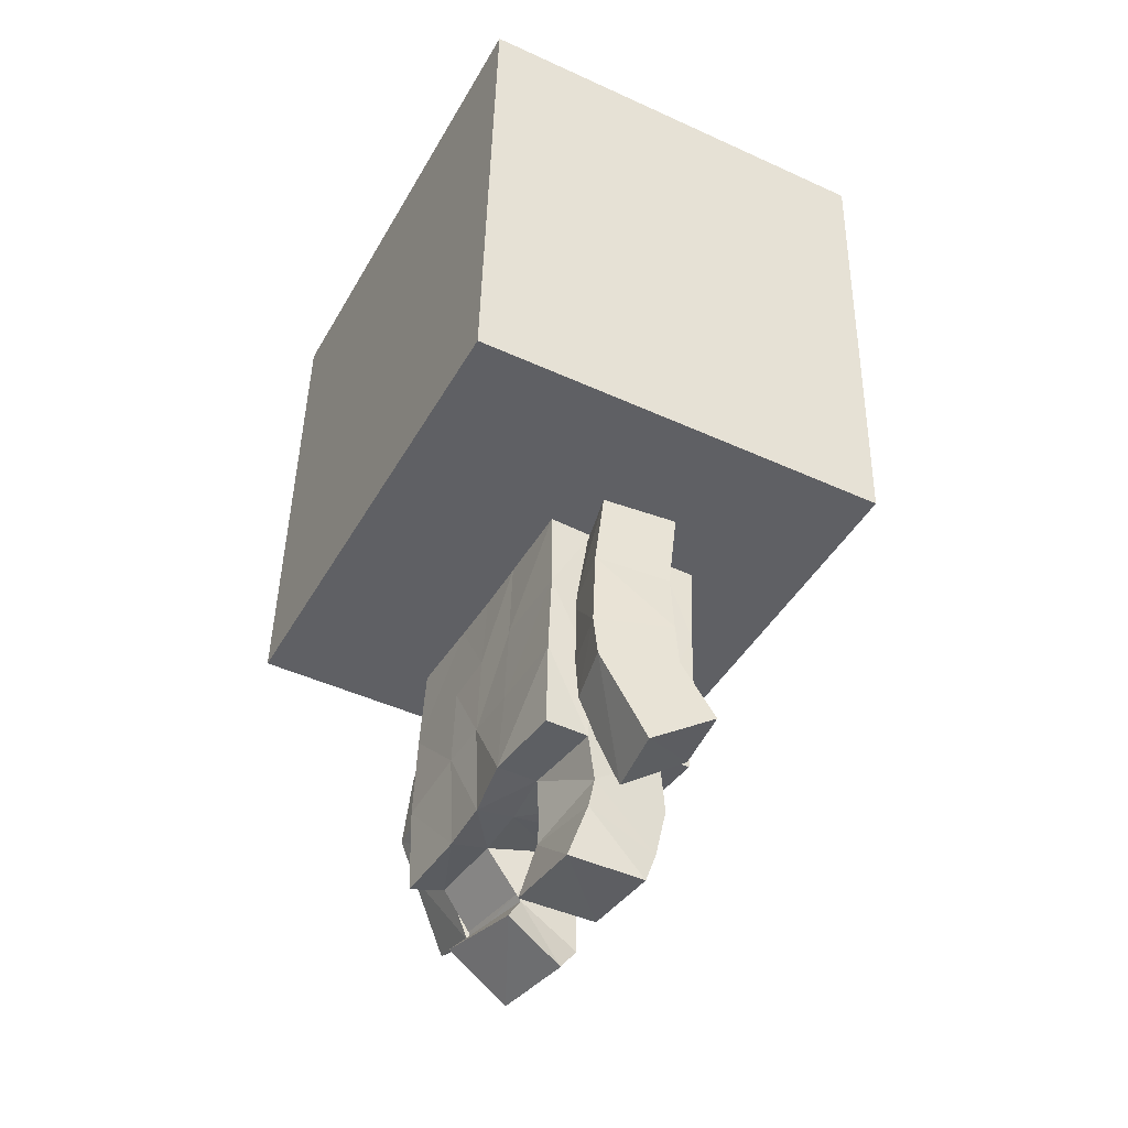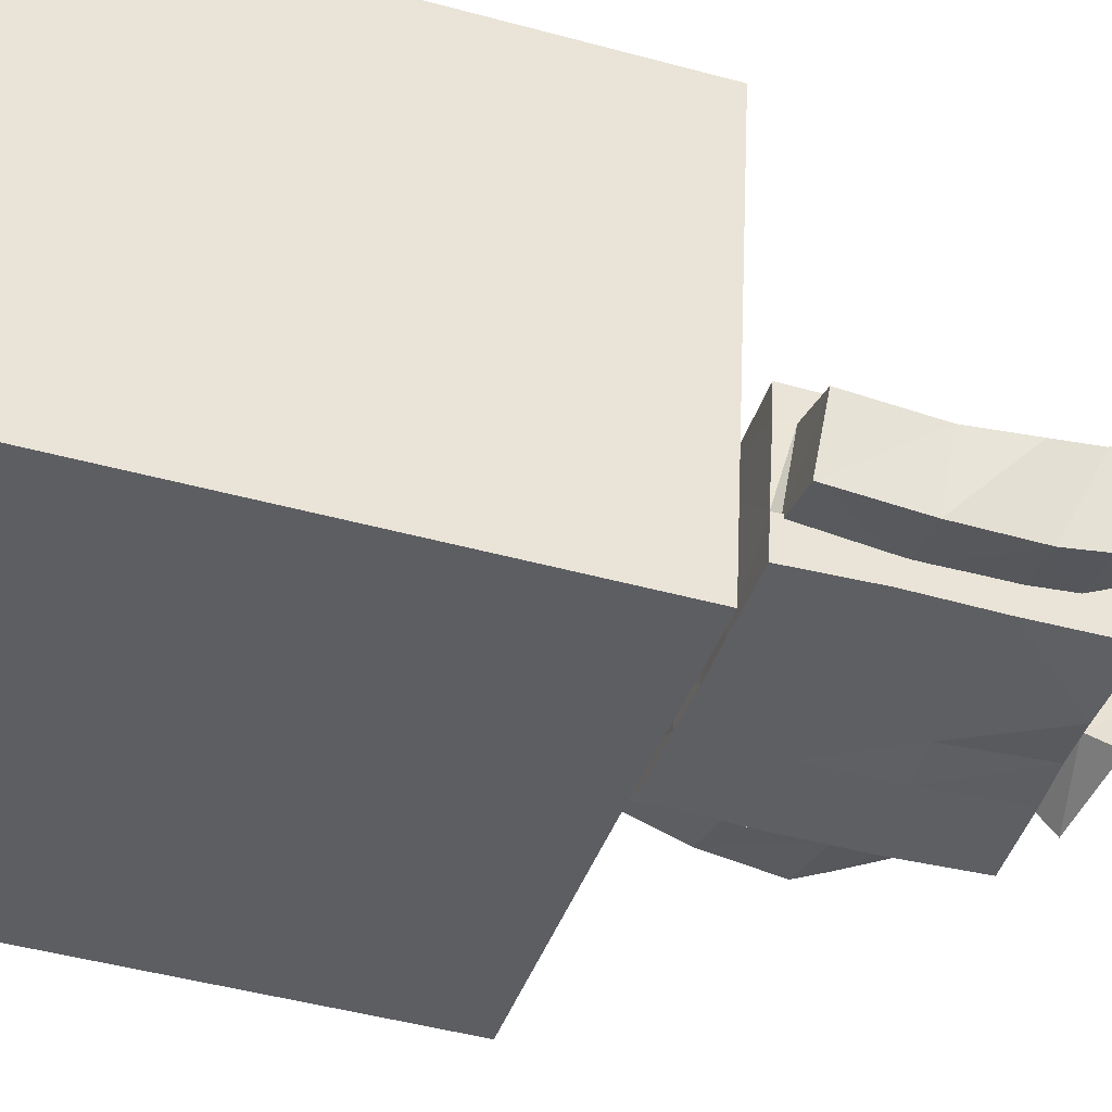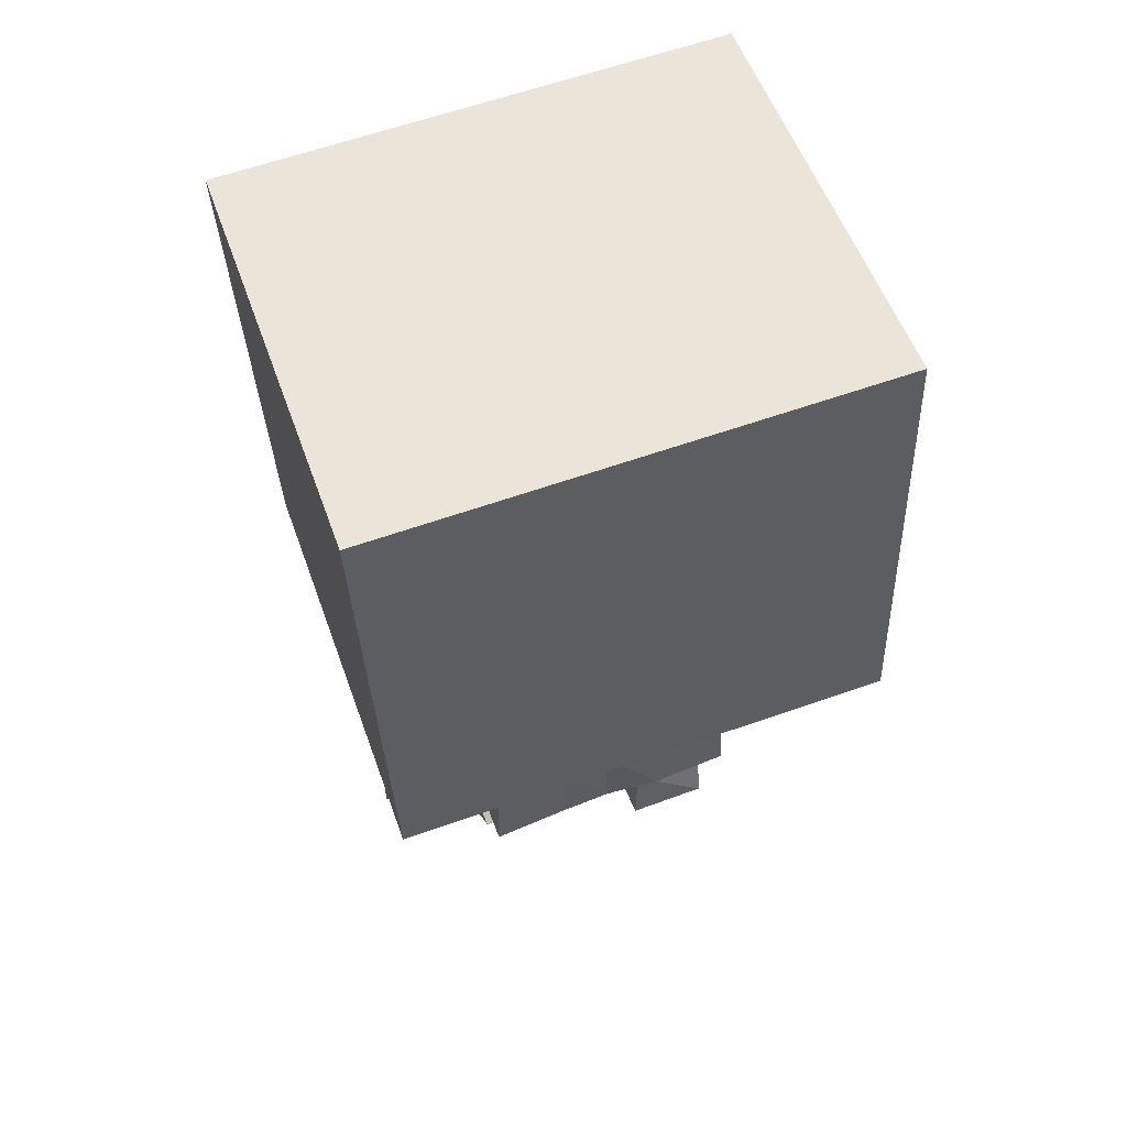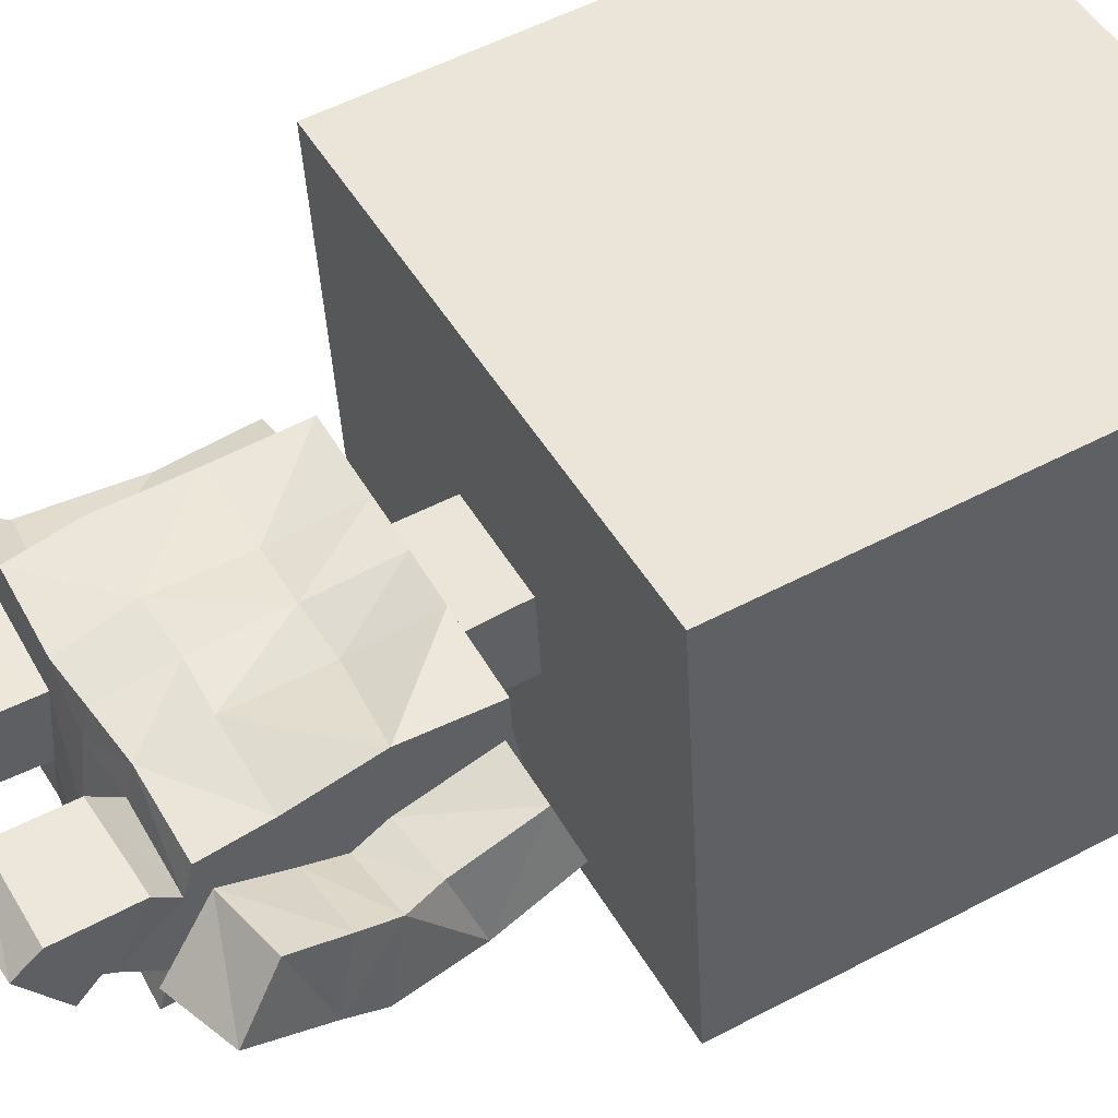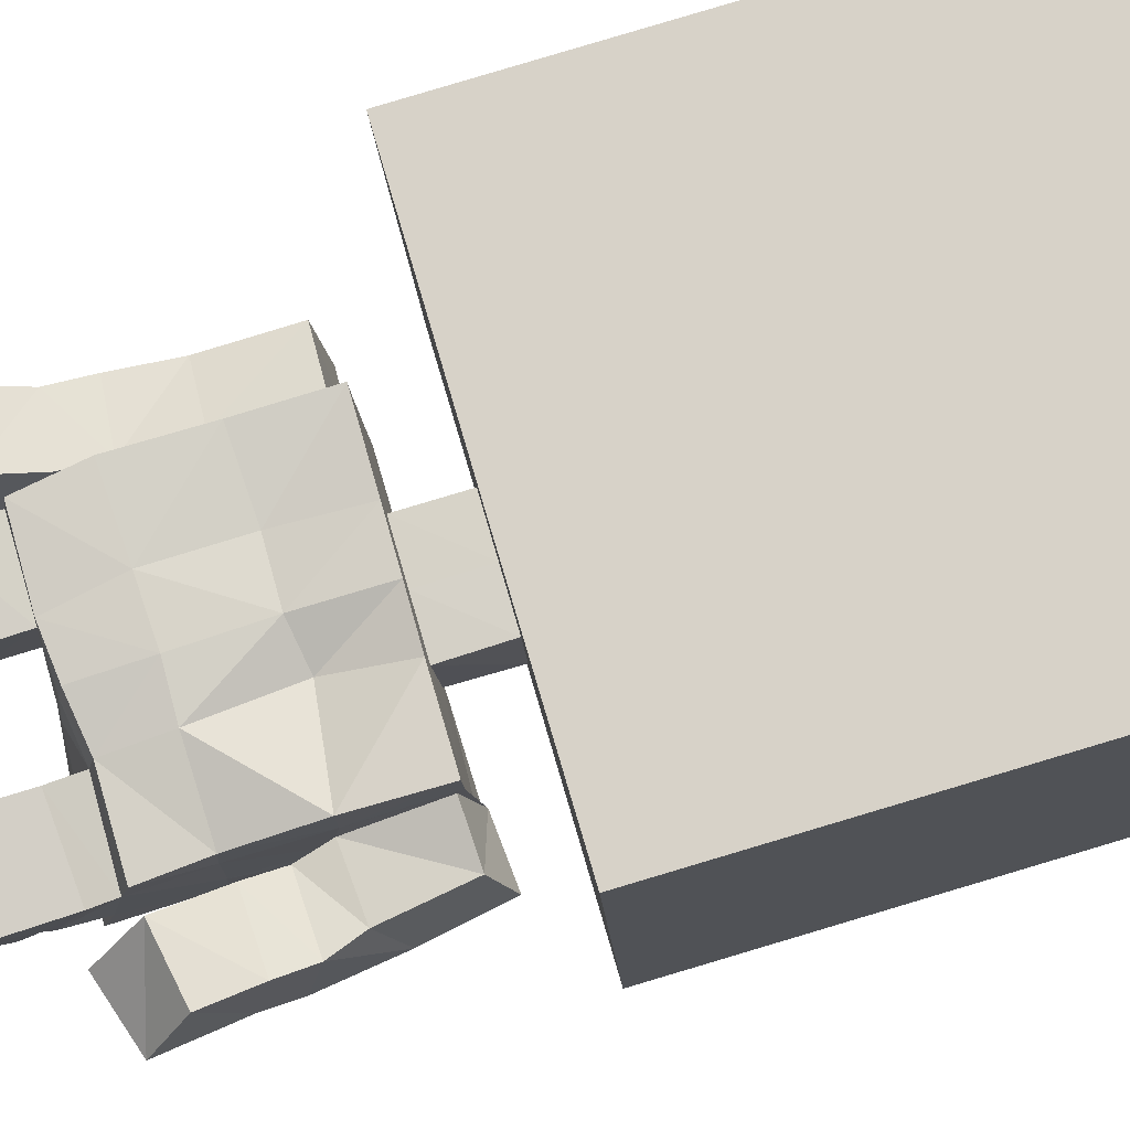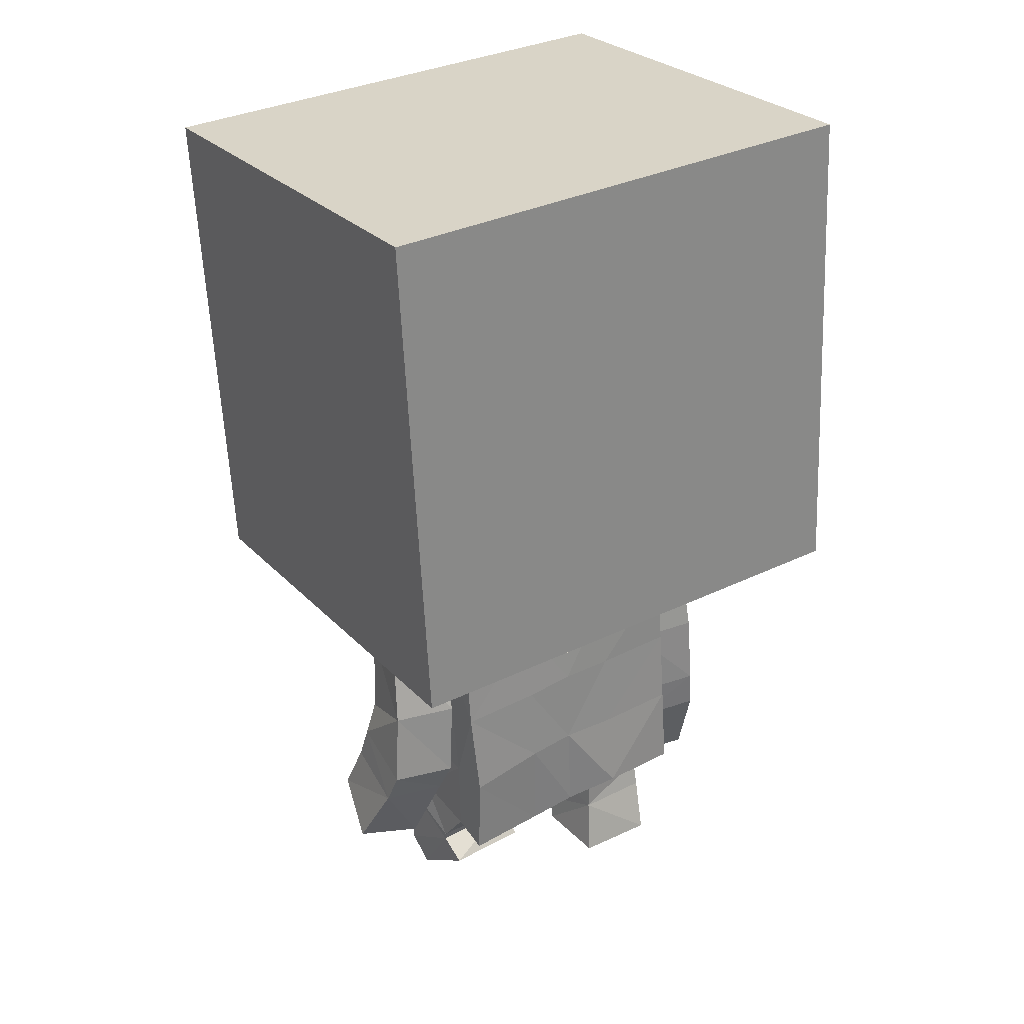
<metadata>
{"format":"obj","ext":"obj","renderer":"f3d","projection":"perspective","resolution":1024,"background":"white","views":[{"elev":-41.5,"azim":-119.7,"up":"+Y"},{"elev":-40.2,"azim":-108.4,"up":"+Z"},{"elev":57.2,"azim":158.4,"up":"+Y"},{"elev":50.0,"azim":59.4,"up":"+Z"},{"elev":77.1,"azim":72.0,"up":"+Z"},{"elev":30.3,"azim":144.4,"up":"+Y"}]}
</metadata>
<code>
o Cube
v 1.083 -1.003 -0.9001
v 1.019 -1.07 0.8363
v 1.139 0.9943 -0.8219
v 1.075 0.9281 0.9145
v 0.2465 -1.007 -0.2115
v 0.2349 -1.019 0.1035
v 0.2358 -1.243 -0.2255
v 0.2304 -1.264 0.08521
v 0.5625 -1.282 0.2165
v 0.5695 -1.237 -0.3887
v 0.2323 -1.274 0.2238
v 0.2434 -1.234 -0.3904
v 0.5655 -1.277 0.08433
v 0.5698 -1.257 -0.2169
v 0.2073 -2.254 -0.2741
v 0.2005 -2.185 -0.000554
v 0.5493 -2.166 0.1234
v 0.5369 -2.3 -0.4325
v 0.2038 -2.157 0.1233
v 0.2099 -2.283 -0.4235
v 0.5462 -2.198 0.001771
v 0.5396 -2.253 -0.284
v 0.5385 -1.926 0.1373
v 0.5418 -1.935 0.006898
v 0.5361 -1.953 -0.4414
v 0.2182 -1.901 -0.4354
v 0.204 -1.923 0.1687
v 0.5409 -1.939 -0.2774
v 0.5593 -1.613 0.06908
v 0.5626 -1.585 -0.4142
v 0.1763 -1.559 0.1291
v 0.5583 -1.594 -0.2481
v 0.5515 -1.614 0.2243
v 0.2282 -1.573 -0.418
v 0.7832 -1.295 0.03214
v 0.8316 -1.214 -0.2081
v 0.8192 -1.617 -0.008476
v 0.8693 -1.524 -0.2849
v 0.5647 -1.298 0.0543
v 0.56 -1.63 -0.0475
v 0.5825 -1.227 -0.2244
v 0.6096 -1.539 -0.3319
v 0.8645 -1.754 -0.004566
v 0.8992 -1.827 -0.3093
v 0.5895 -1.762 -0.07171
v 0.6358 -1.852 -0.3512
v 0.8745 -1.898 0.04283
v 0.9089 -1.97 -0.2422
v 0.5971 -1.905 -0.01683
v 0.6478 -1.995 -0.2768
v 0.9018 -2.105 0.1337
v 0.9572 -2.263 -0.07918
v 0.6275 -2.149 0.1077
v 0.6835 -2.342 -0.107
v 0.1637 -2.548 -0.2031
v 0.1841 -2.686 0.0271
v 0.5541 -2.669 -0.001098
v 0.5333 -2.512 -0.2562
v 0.5501 -2.399 -0.1685
v 0.5661 -2.288 0.09703
v 0.2291 -2.303 0.1211
v 0.2101 -2.413 -0.1471
v 0.5442 -2.436 -0.1569
v 0.2236 -2.574 0.1163
v 0.5661 -2.574 0.09225
v 0.2061 -2.441 -0.1302
v -0.9552 -0.9427 -0.9732
v -1.02 -1.009 0.763
v 0.03727 -1 -0.2189
v -0.8985 1.055 -0.8951
v -0.9628 0.9888 0.8414
v 0.06374 -0.9719 -0.9365
v 4.8e-05 -1.04 0.7996
v 0.1205 1.025 -0.8585
v 0.0562 0.9584 0.8779
v 0.02562 -1.012 0.09604
v -0.1721 -0.994 -0.2262
v -0.1837 -1.006 0.08861
v 0.02664 -1.24 -0.2272
v 0.02146 -1.257 0.08457
v -0.1862 -1.233 -0.2306
v -0.1901 -1.251 0.08148
v 0.01946 -1.266 0.223
v -0.5269 -1.247 0.2098
v 0.02934 -1.233 -0.3939
v -0.5101 -1.217 -0.4077
v -0.196 -1.258 0.2184
v -0.1858 -1.225 -0.3983
v -0.5224 -1.242 0.07361
v -0.5099 -1.226 -0.2351
v -0.000579 -2.24 -0.2763
v 0.000447 -2.205 0.02347
v -0.2183 -2.223 -0.3006
v -0.1997 -2.208 0.005284
v 0.000357 -2.18 0.1455
v -0.5183 -2.182 0.1627
v 0.000888 -2.26 -0.4288
v -0.5596 -2.232 -0.4542
v -0.1924 -2.196 0.1396
v -0.2267 -2.227 -0.4678
v -0.5254 -2.199 0.02988
v -0.5533 -2.232 -0.2814
v -0.5506 -1.927 0.1752
v -0.5489 -1.911 0.03713
v -0.5432 -1.876 -0.4392
v -0.209 -1.888 -0.4366
v 0.006654 -1.913 0.1816
v -0.2313 -1.919 0.1691
v -0.5449 -1.886 -0.2684
v 0.02093 -1.883 -0.4314
v -0.5332 -1.574 0.05087
v -0.532 -1.547 -0.4192
v 0.00472 -1.584 0.1877
v -0.2285 -1.575 0.1621
v -0.5287 -1.557 -0.2481
v -0.5368 -1.582 0.1895
v -0.199 -1.556 -0.4174
v 0.02081 -1.553 -0.4186
v -0.794 -1.288 -0.03231
v -0.7316 -1.252 -0.3095
v -0.8131 -1.621 -0.08282
v -0.7552 -1.582 -0.3634
v -0.5452 -1.301 0.05721
v -0.5731 -1.634 0.001516
v -0.4883 -1.264 -0.2449
v -0.4888 -1.602 -0.3039
v -0.8409 -1.861 -0.08606
v -0.7668 -1.891 -0.3825
v -0.5807 -1.887 -0.02112
v -0.5106 -1.911 -0.3187
v -0.8521 -2.027 -0.08004
v -0.7831 -2.052 -0.3741
v -0.5963 -2.052 -0.0168
v -0.5267 -2.072 -0.3113
v -0.8971 -2.264 0.0356
v -0.8551 -2.416 -0.219
v -0.6265 -2.26 0.08194
v -0.5782 -2.42 -0.17
v -0.1842 -2.719 -0.3517
v -0.186 -2.72 -0.03984
v -0.5262 -2.74 -0.04207
v -0.5189 -2.733 -0.3474
v -0.5365 -2.396 -0.2462
v -0.5149 -2.415 0.05577
v -0.1936 -2.417 0.01972
v -0.2189 -2.399 -0.2917
v -0.538 -2.517 -0.274
v -0.1918 -2.616 -0.01252
v -0.5197 -2.62 0.005426
v -0.2163 -2.498 -0.2964
f 5 2 6
f 3 2 1
f 69 7 79
f 3 72 74
f 2 75 73
f 75 3 74
f 26 97 20
f 6 80 8
f 5 8 7
f 24 17 23
f 28 21 24
f 25 22 28
f 25 20 18
f 23 19 27
f 16 91 15
f 22 20 15
f 15 97 91
f 19 92 95
f 19 21 16
f 63 57 65
f 107 19 95
f 113 27 107
f 33 27 31
f 30 26 25
f 30 28 32
f 32 24 29
f 29 23 33
f 34 110 26
f 12 118 34
f 9 29 33
f 40 35 37
f 14 30 32
f 12 30 10
f 11 33 31
f 83 31 113
f 35 38 37
f 41 35 39
f 42 36 41
f 37 45 40
f 32 40 42
f 14 42 41
f 13 41 39
f 29 39 40
f 43 49 45
f 38 46 44
f 38 43 37
f 42 45 46
f 50 53 54
f 43 48 47
f 45 50 46
f 44 50 48
f 53 52 54
f 48 54 52
f 47 53 49
f 48 51 47
f 57 55 56
f 66 56 55
f 66 58 63
f 64 57 56
f 21 61 16
f 15 59 22
f 16 62 15
f 21 59 60
f 61 65 64
f 62 63 59
f 61 66 62
f 60 63 65
f 8 13 7
f 77 68 67
f 70 68 71
f 79 77 69
f 70 72 67
f 68 75 71
f 75 70 71
f 100 110 106
f 82 76 78
f 81 78 77
f 96 104 103
f 101 109 104
f 102 105 109
f 105 100 106
f 108 96 103
f 91 94 93
f 93 98 102
f 97 93 91
f 92 99 95
f 99 101 96
f 141 147 149
f 107 99 108
f 113 108 114
f 108 116 114
f 112 106 117
f 109 112 115
f 111 109 115
f 116 104 111
f 117 110 118
f 88 118 85
f 116 89 84
f 124 119 123
f 90 112 86
f 86 117 88
f 114 84 87
f 113 87 83
f 121 120 119
f 119 125 123
f 120 126 125
f 129 121 124
f 115 124 111
f 125 115 90
f 123 90 89
f 111 123 89
f 129 131 127
f 128 126 122
f 127 122 121
f 126 129 124
f 138 133 134
f 131 128 127
f 130 133 129
f 128 134 130
f 136 137 138
f 132 138 134
f 137 131 133
f 131 136 132
f 140 142 141
f 150 140 148
f 142 150 147
f 140 149 148
f 94 144 101
f 143 93 102
f 146 94 93
f 101 143 102
f 145 149 144
f 143 150 146
f 150 145 146
f 149 143 144
f 89 87 82
f 5 69 72
f 72 1 5
f 2 73 6
f 73 76 6
f 5 1 2
f 3 4 2
f 69 5 7
f 3 1 72
f 2 4 75
f 75 4 3
f 26 110 97
f 6 76 80
f 5 6 8
f 24 21 17
f 28 22 21
f 25 18 22
f 25 26 20
f 23 17 19
f 16 92 91
f 22 18 20
f 15 20 97
f 19 16 92
f 19 17 21
f 63 58 57
f 107 27 19
f 113 31 27
f 33 23 27
f 30 34 26
f 30 25 28
f 32 28 24
f 29 24 23
f 34 118 110
f 12 85 118
f 9 13 29
f 40 39 35
f 14 10 30
f 12 34 30
f 11 9 33
f 83 11 31
f 35 36 38
f 41 36 35
f 42 38 36
f 37 43 45
f 32 29 40
f 14 32 42
f 13 14 41
f 29 13 39
f 43 47 49
f 38 42 46
f 38 44 43
f 42 40 45
f 50 49 53
f 43 44 48
f 45 49 50
f 44 46 50
f 53 51 52
f 48 50 54
f 47 51 53
f 48 52 51
f 57 58 55
f 66 64 56
f 66 55 58
f 64 65 57
f 21 60 61
f 15 62 59
f 16 61 62
f 21 22 59
f 61 60 65
f 62 66 63
f 61 64 66
f 60 59 63
f 85 79 7
f 8 80 83
f 12 85 7
f 8 83 11
f 12 7 14
f 14 10 12
f 9 13 8
f 8 11 9
f 14 7 13
f 78 76 73
f 73 68 78
f 67 72 77
f 72 69 77
f 78 68 77
f 70 67 68
f 79 81 77
f 70 74 72
f 68 73 75
f 75 74 70
f 100 97 110
f 82 80 76
f 81 82 78
f 96 101 104
f 101 102 109
f 102 98 105
f 105 98 100
f 108 99 96
f 91 92 94
f 93 100 98
f 97 100 93
f 92 94 99
f 99 94 101
f 141 142 147
f 107 95 99
f 113 107 108
f 108 103 116
f 112 105 106
f 109 105 112
f 111 104 109
f 116 103 104
f 117 106 110
f 88 117 118
f 116 111 89
f 124 121 119
f 90 115 112
f 86 112 117
f 114 116 84
f 113 114 87
f 121 122 120
f 119 120 125
f 120 122 126
f 129 127 121
f 115 126 124
f 125 126 115
f 123 125 90
f 111 124 123
f 129 133 131
f 128 130 126
f 127 128 122
f 126 130 129
f 138 137 133
f 131 132 128
f 130 134 133
f 128 132 134
f 136 135 137
f 132 136 138
f 137 135 131
f 131 135 136
f 140 139 142
f 150 139 140
f 142 139 150
f 140 141 149
f 94 145 144
f 143 146 93
f 146 145 94
f 101 144 143
f 145 148 149
f 143 147 150
f 150 148 145
f 149 147 143
f 81 79 85
f 88 86 90
f 81 85 88
f 83 80 82
f 82 90 89
f 88 90 81
f 89 84 87
f 87 83 82
f 81 90 82

</code>
